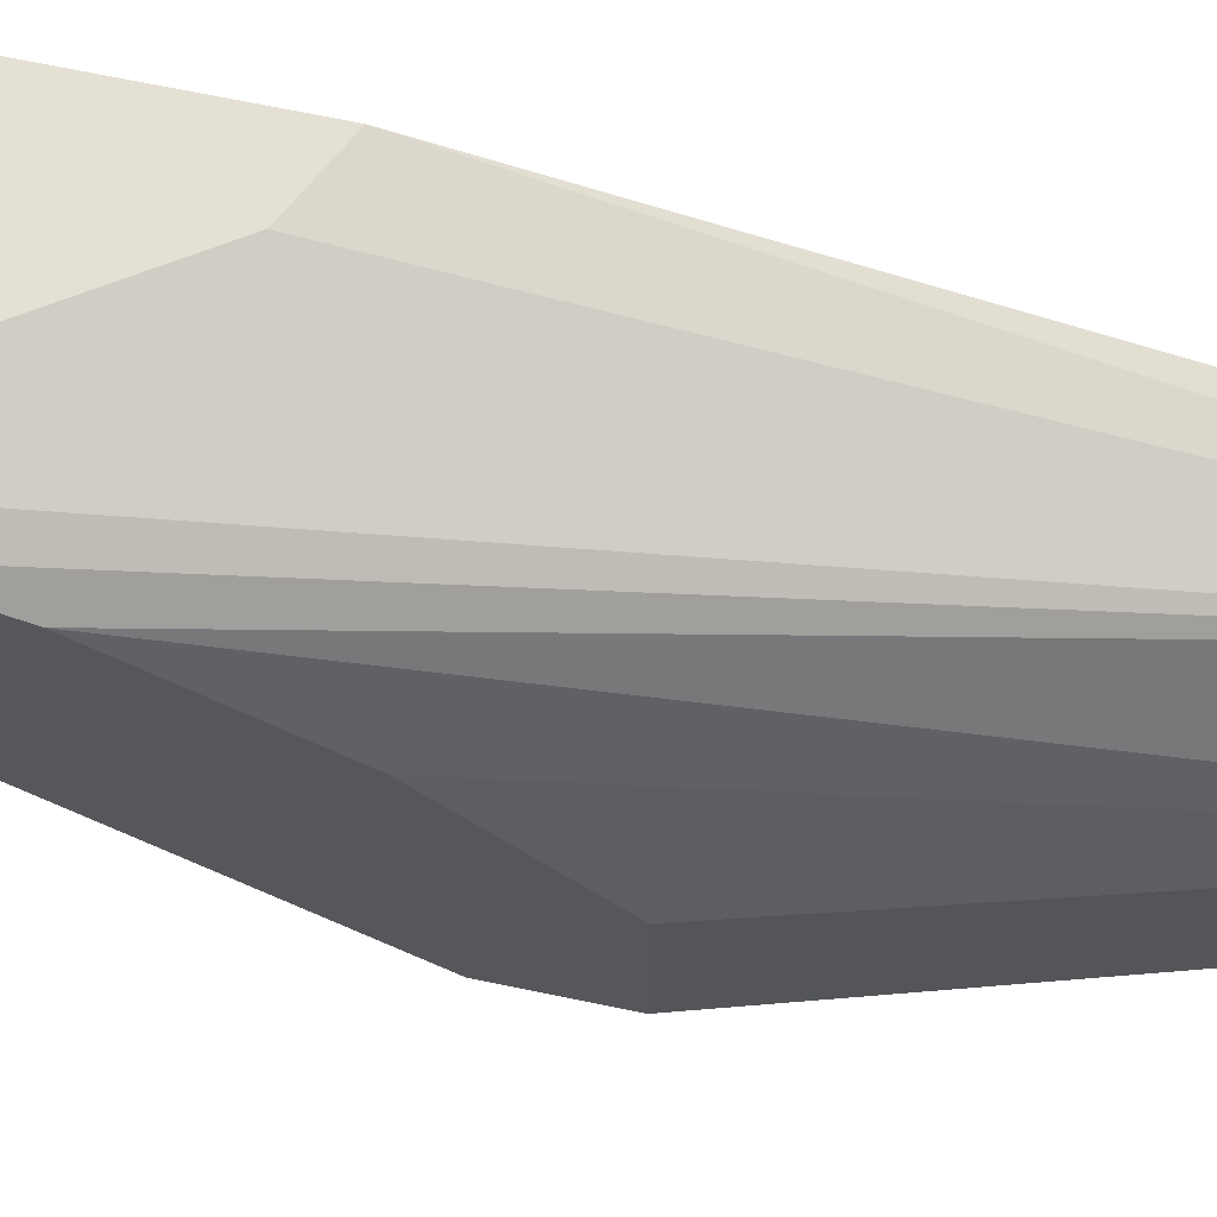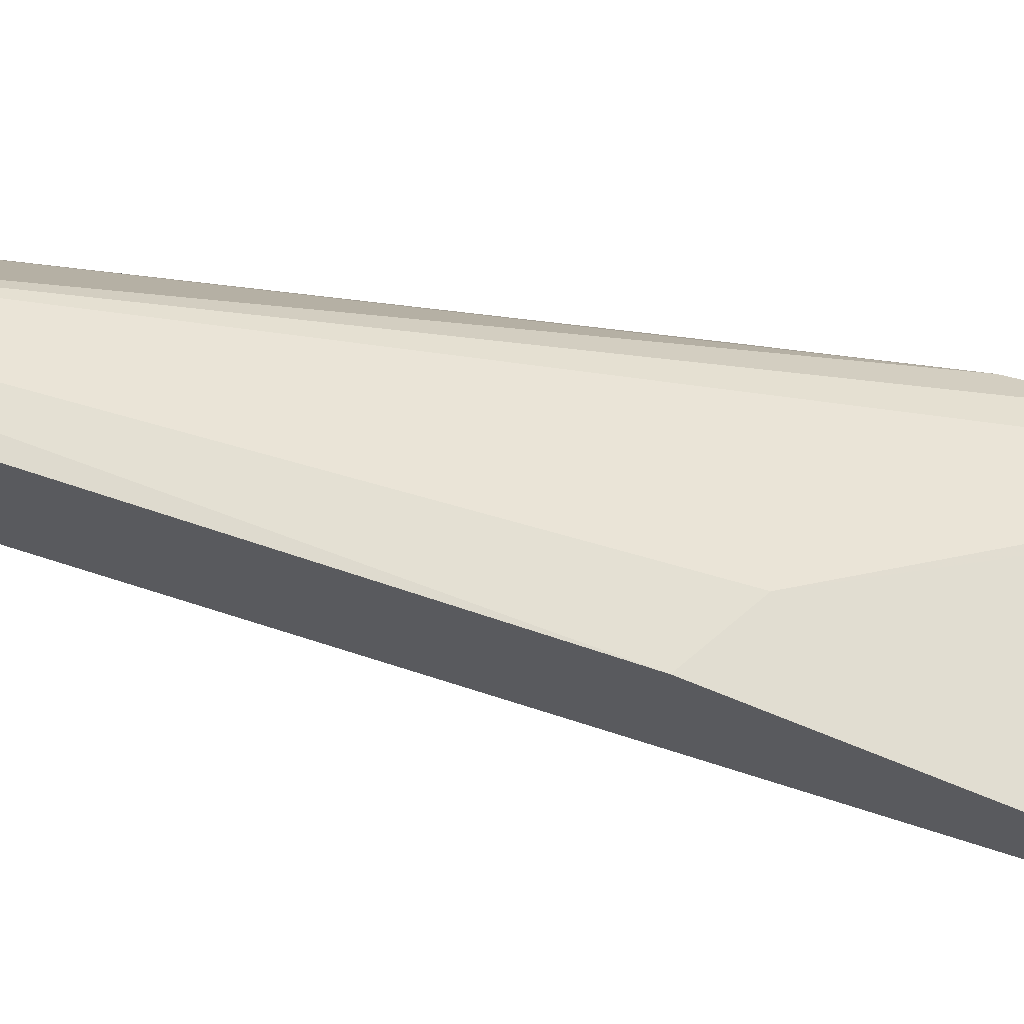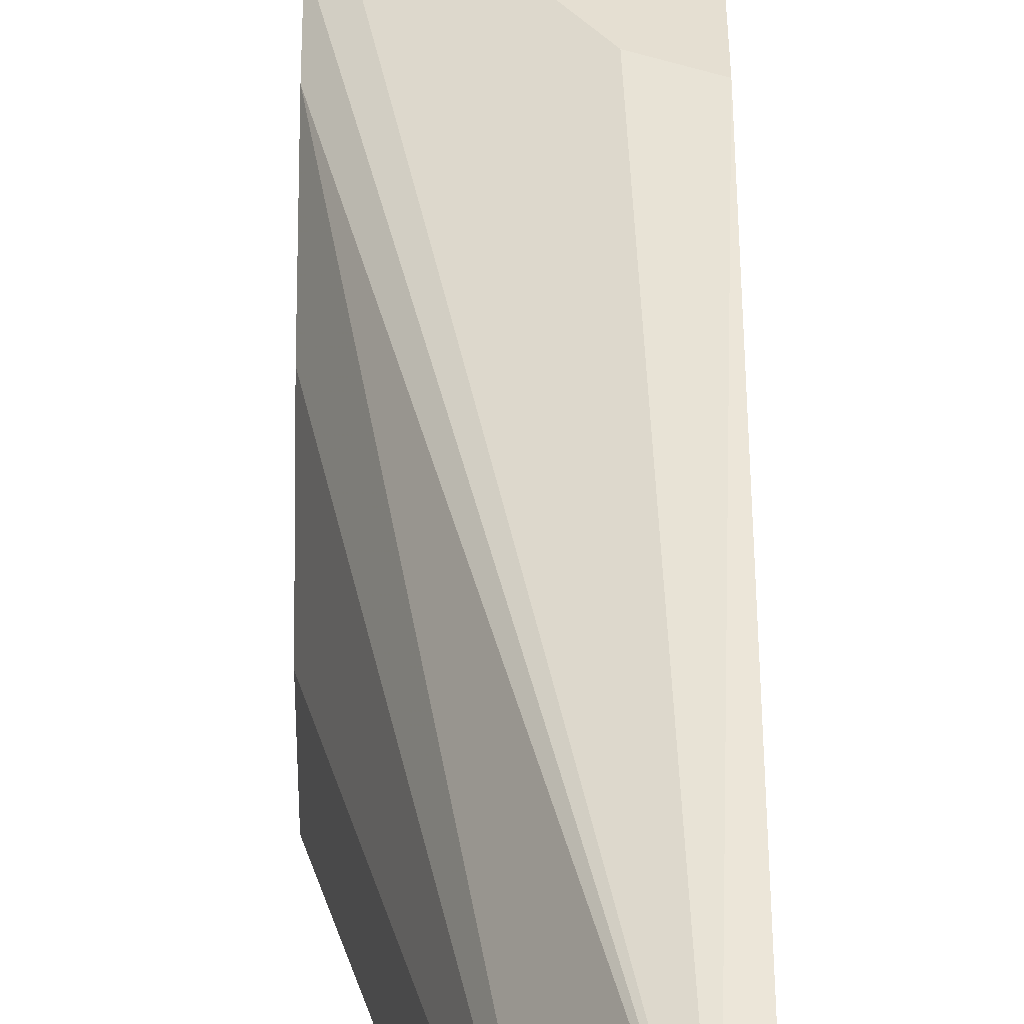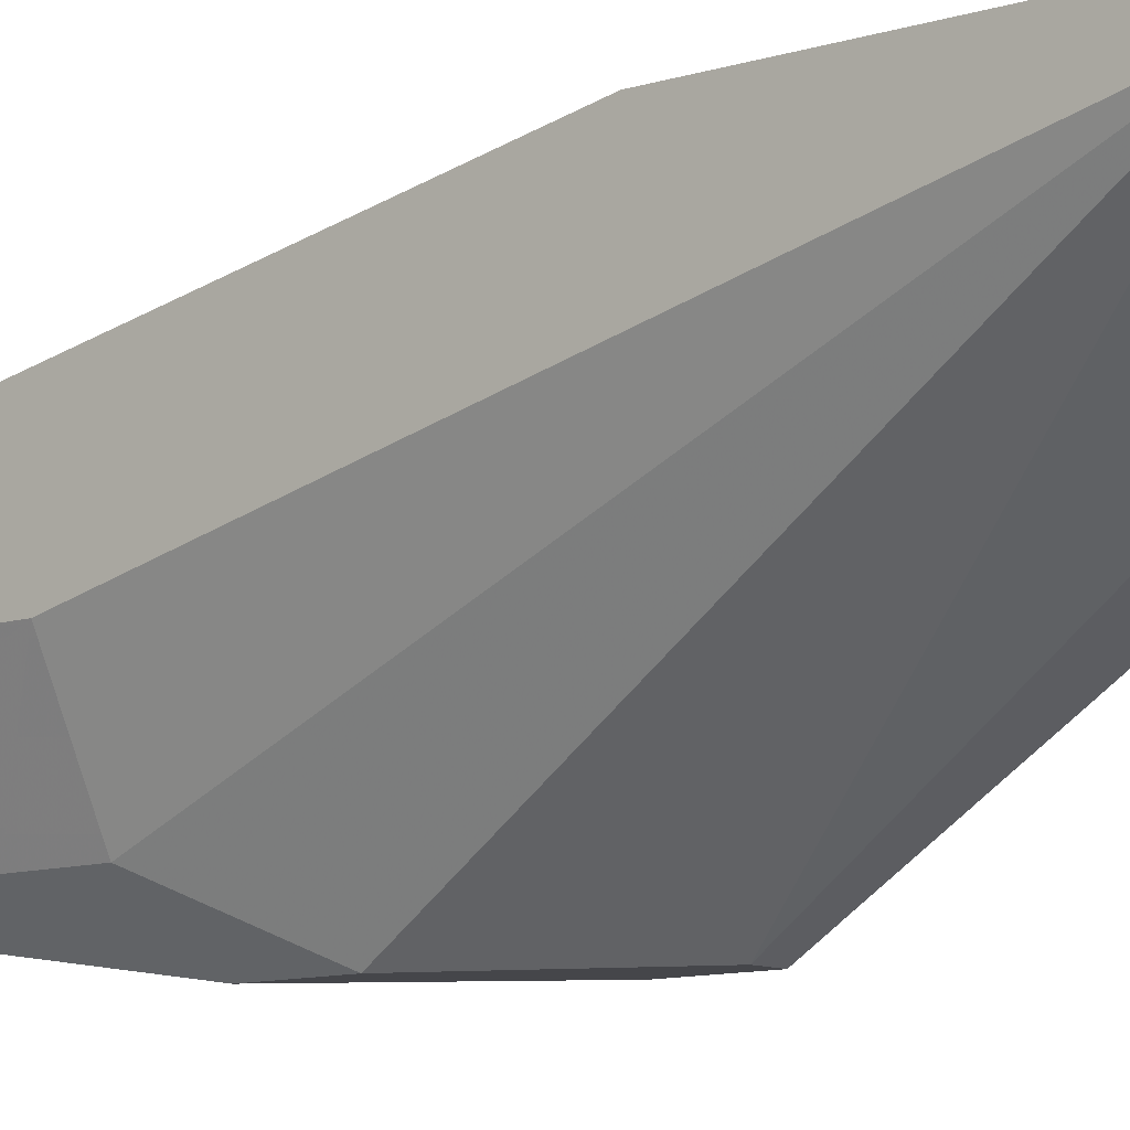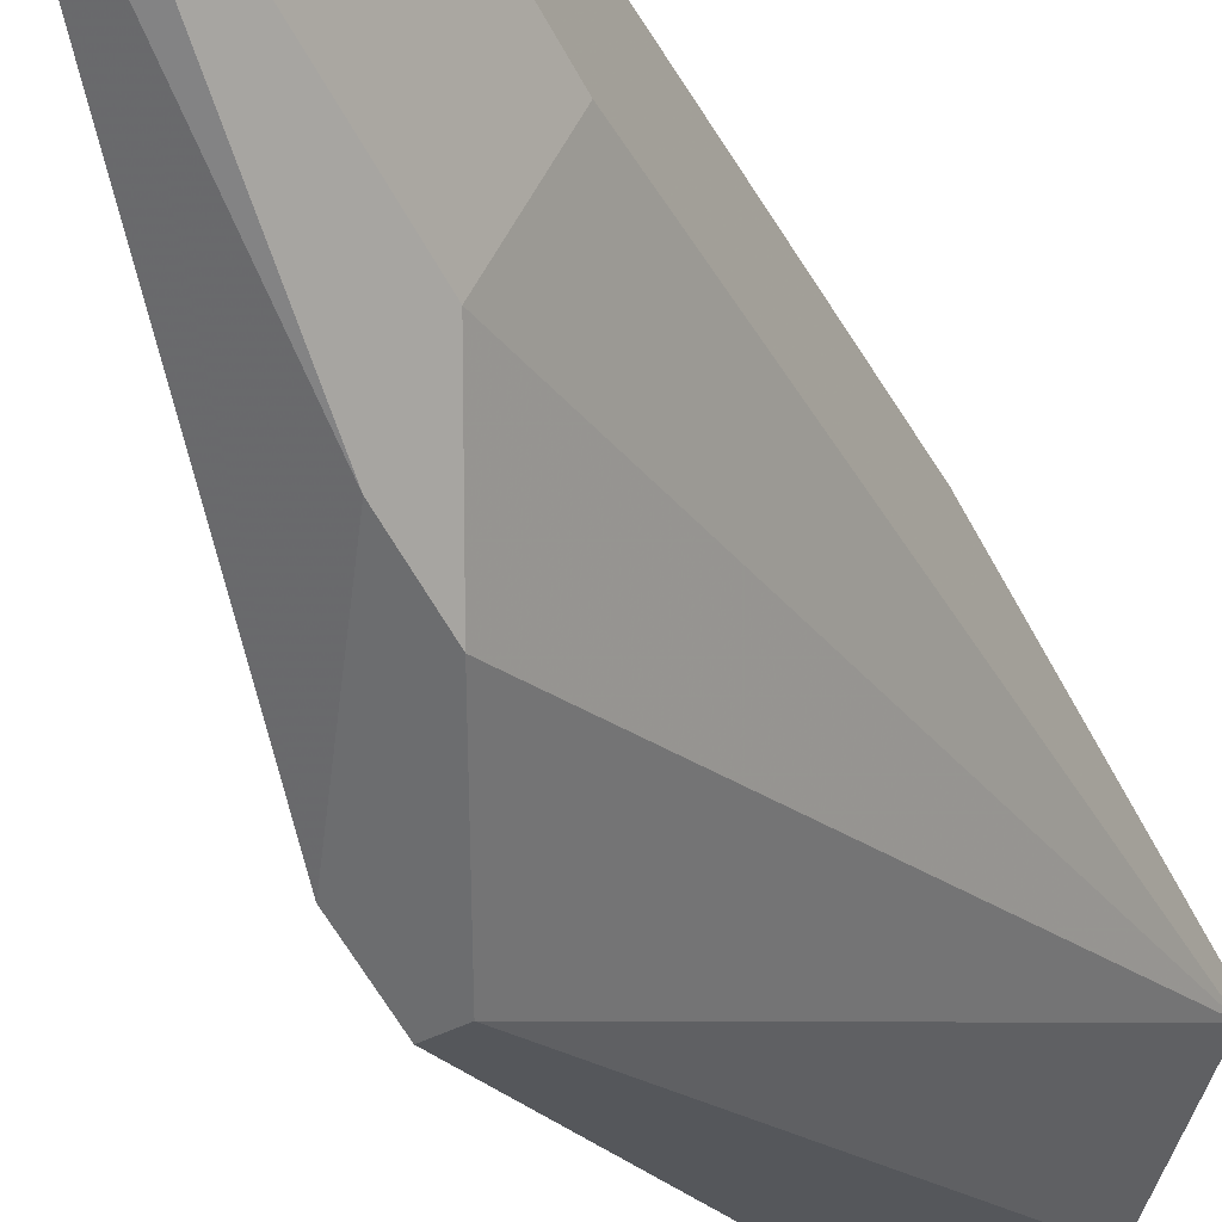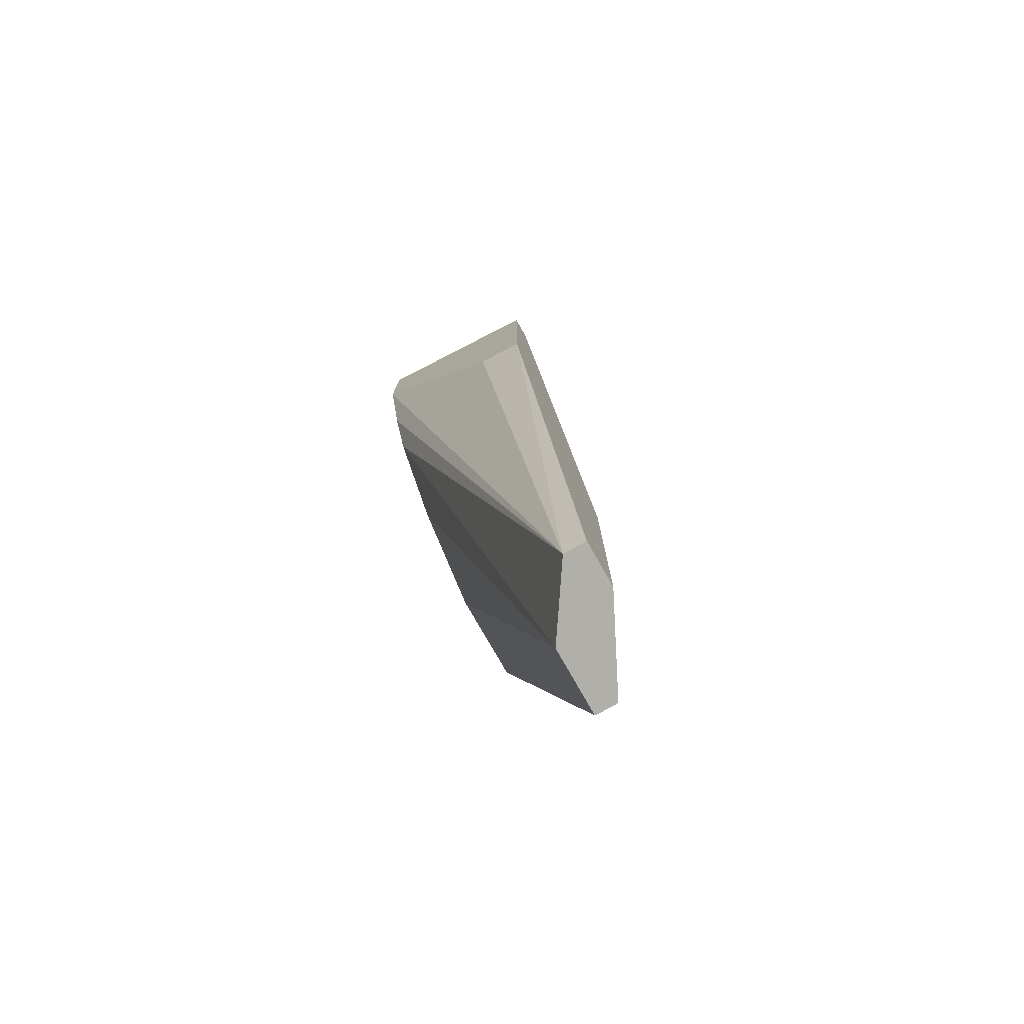
<metadata>
{"format":"obj","ext":"obj","renderer":"f3d","projection":"perspective","resolution":1024,"background":"white","views":[{"elev":65.5,"azim":102.0,"up":"+Y"},{"elev":68.7,"azim":-67.5,"up":"+Y"},{"elev":37.3,"azim":179.9,"up":"+Y"},{"elev":-9.9,"azim":-50.0,"up":"+Y"},{"elev":-53.9,"azim":-153.2,"up":"+Y"},{"elev":-78.0,"azim":-150.3,"up":"+Z"}]}
</metadata>
<code>
v -0.8685 0.2727 0.1067
v -0.871 0.2394 0.06058
v -0.8762 0.2445 0.02726
v -0.8813 0.2701 0.1221
v -0.8608 0.2394 0.08363
v -0.8787 0.2599 0.02726
v -0.8608 0.2727 0.1323
v -0.8608 0.2599 0.08619
v -0.8813 0.2547 0.05803
v -0.8813 0.2727 0.09129
v -0.8736 0.2522 0.02726
v -0.8608 0.2701 0.1067
v -0.871 0.2701 0.1323
v -0.871 0.2394 0.06827
v -0.8608 0.2394 0.07595
v -0.8813 0.2599 0.02726
v -0.8634 0.2394 0.08363
v -0.8813 0.2727 0.1221
v -0.8762 0.2445 0.05803
v -0.8608 0.2496 0.07595
v -0.8608 0.2701 0.1323
v -0.8736 0.2445 0.02726
v -0.8813 0.2547 0.02726
v -0.8608 0.2675 0.09899
v -0.8762 0.2727 0.09386
v -0.8608 0.2727 0.1169
f 25 1 26
f 7 5 8
f 9 4 10
f 3 6 11
f 7 8 12
f 3 2 14
f 2 5 14
f 5 2 15
f 8 5 15
f 6 3 16
f 10 6 16
f 9 10 16
f 13 4 17
f 5 13 17
f 4 14 17
f 14 5 17
f 7 1 18
f 1 10 18
f 10 4 18
f 4 13 18
f 13 7 18
f 9 3 19
f 4 9 19
f 3 14 19
f 14 4 19
f 11 8 20
f 8 15 20
f 15 11 20
f 5 7 21
f 13 5 21
f 7 13 21
f 2 3 22
f 3 11 22
f 15 2 22
f 11 15 22
f 3 9 23
f 16 3 23
f 9 16 23
f 11 6 24
f 8 11 24
f 12 8 24
f 6 12 24
f 6 10 25
f 10 1 25
f 1 7 26
f 12 6 26
f 7 12 26
f 6 25 26

</code>
